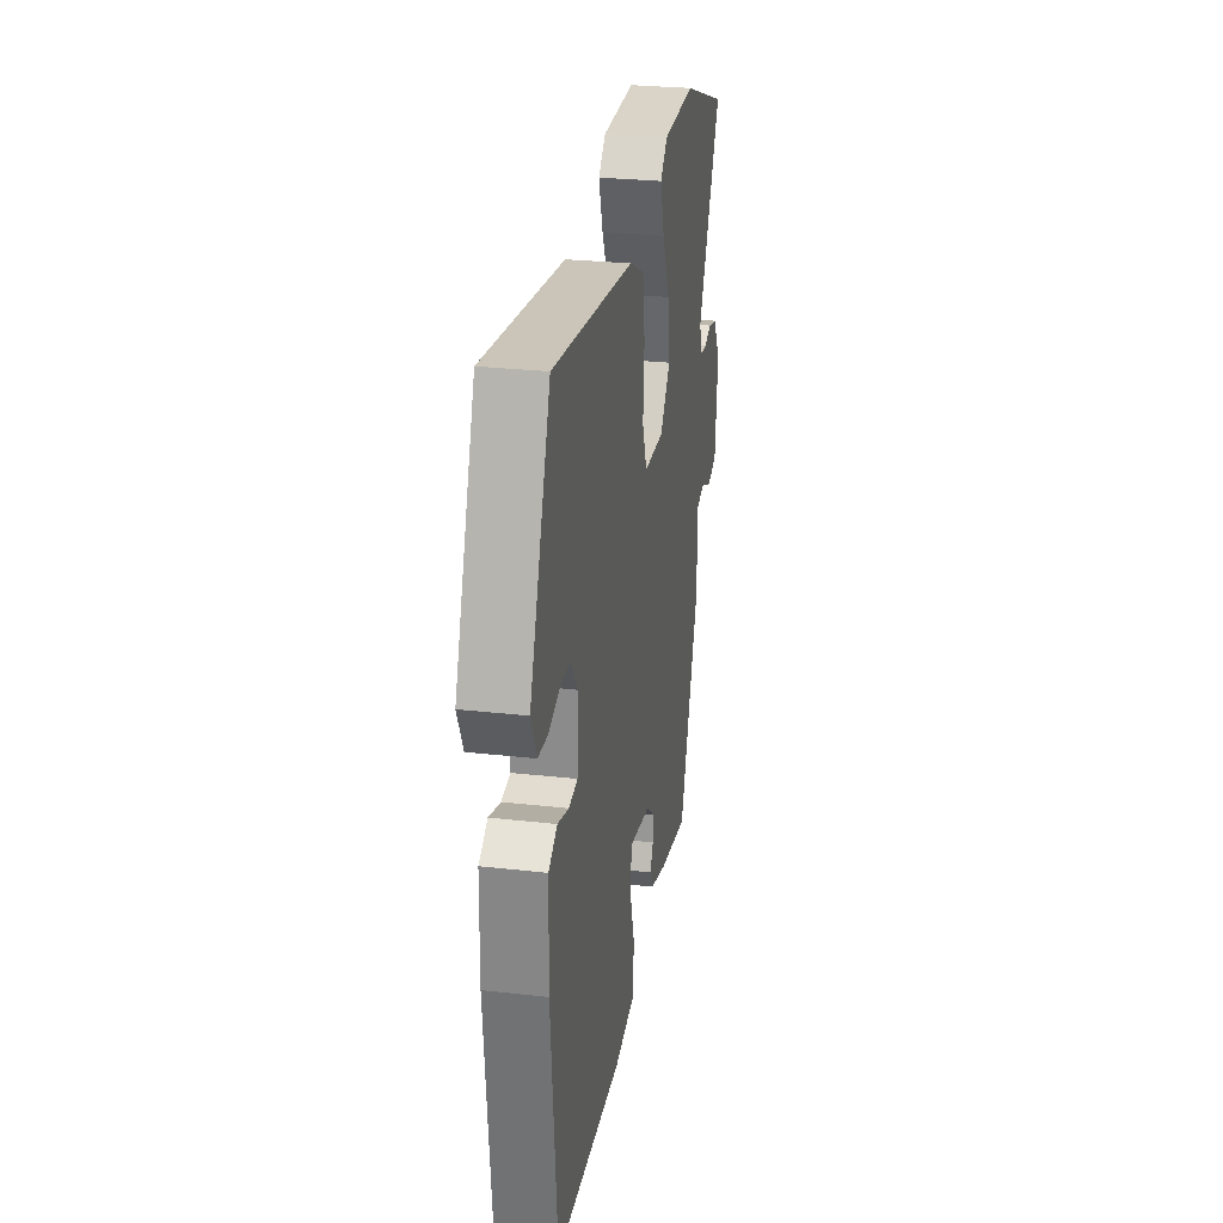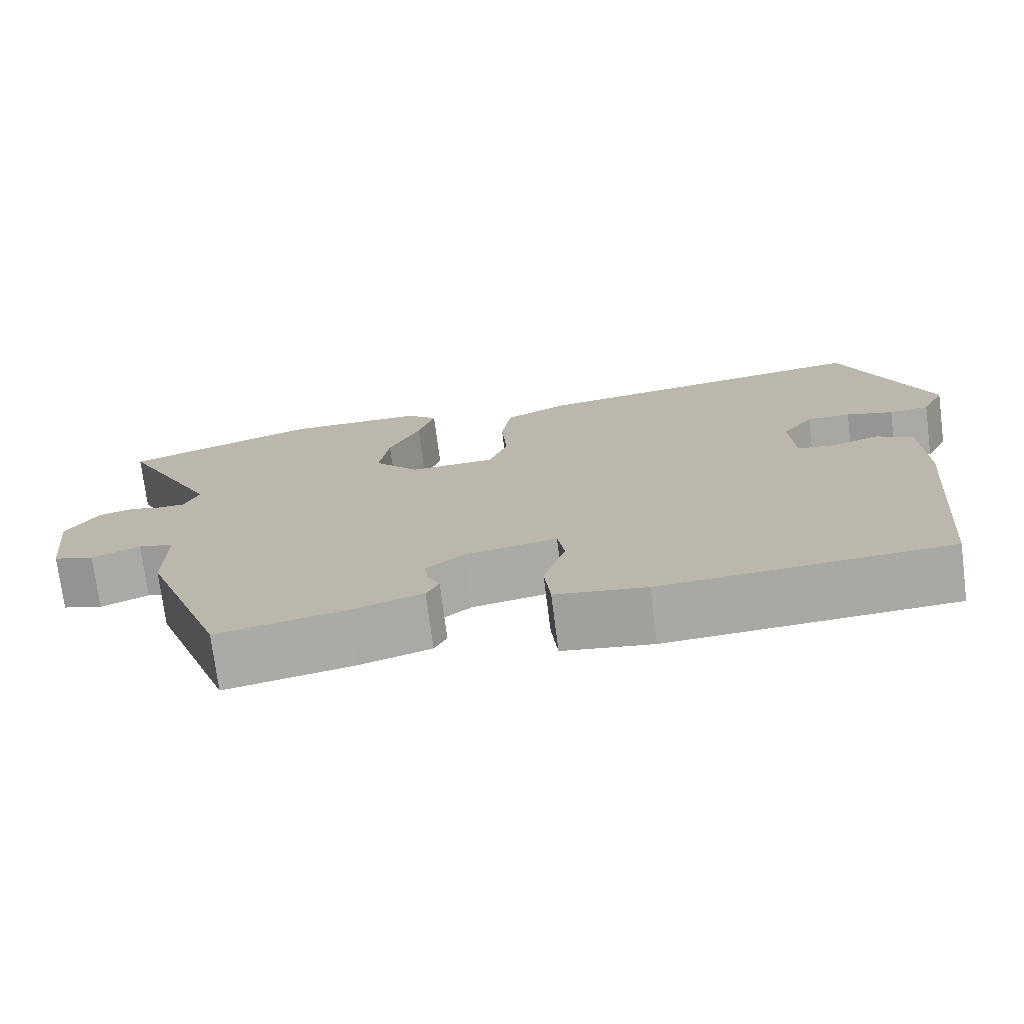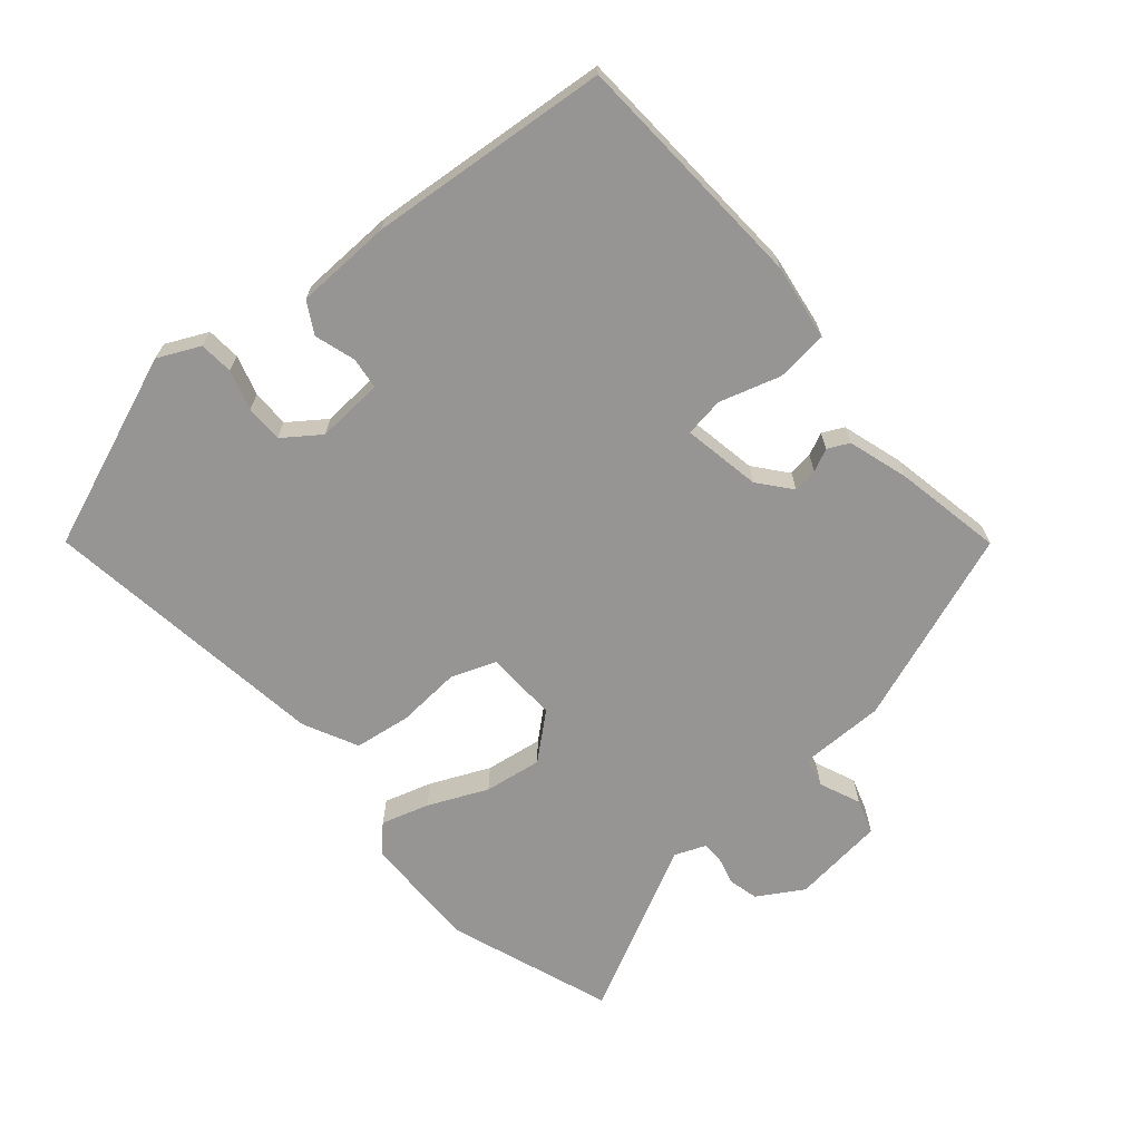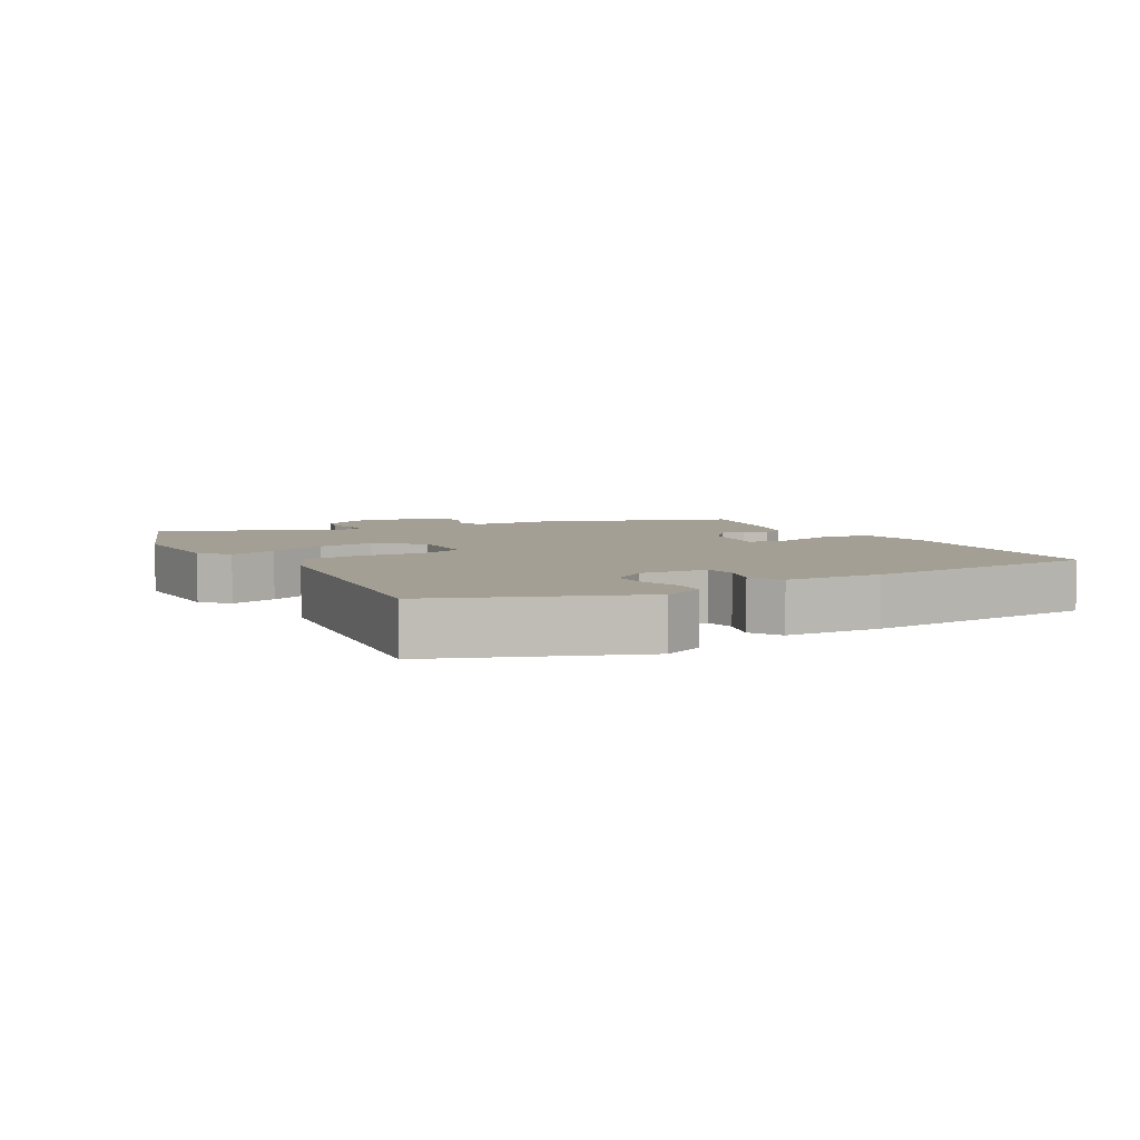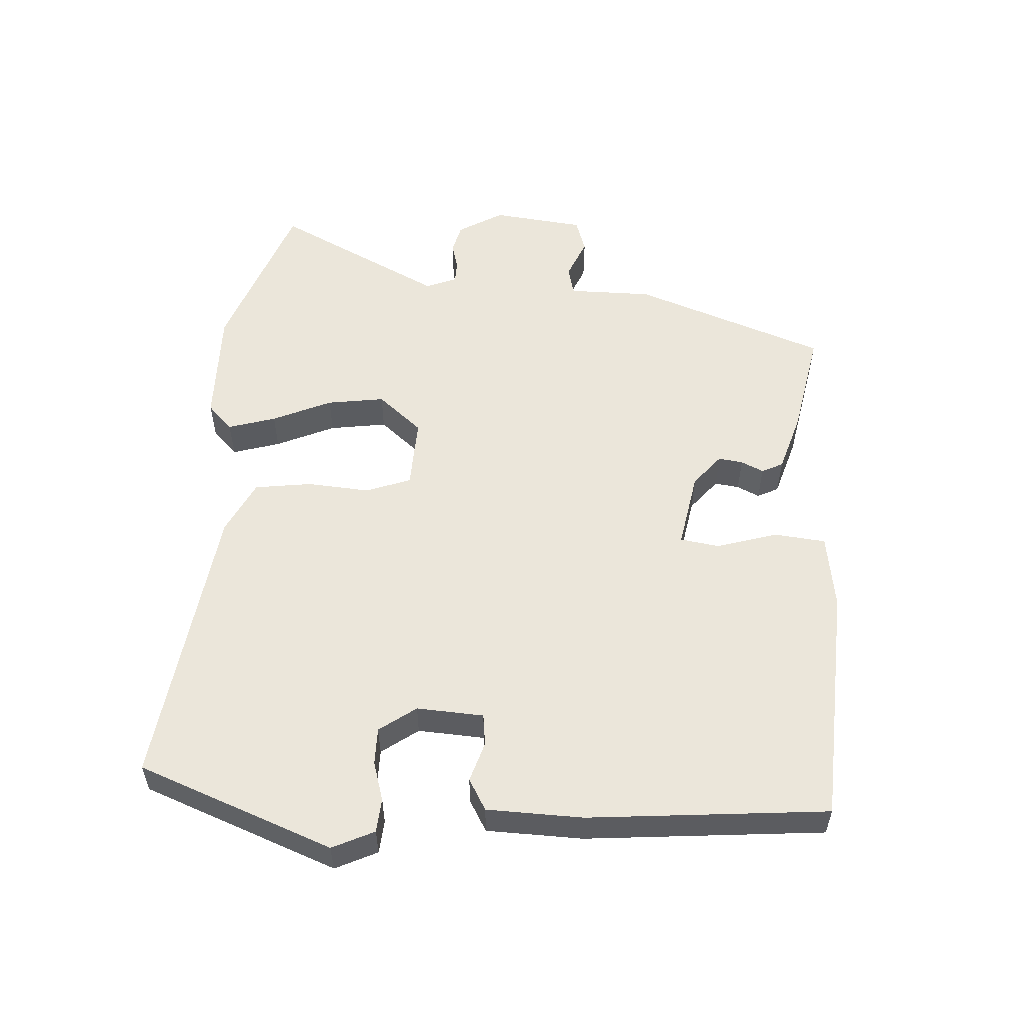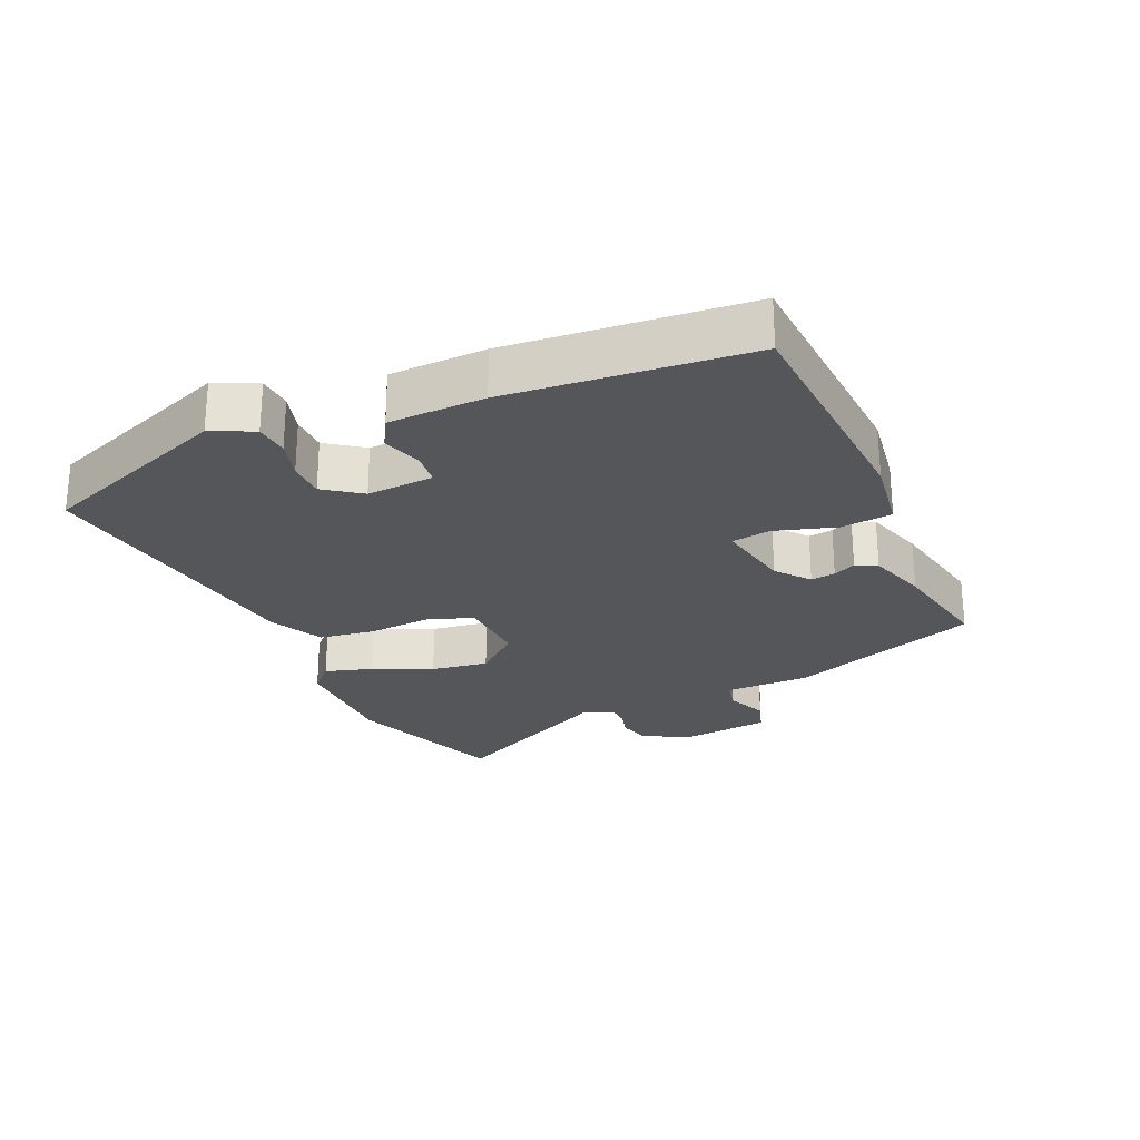
<metadata>
{"format":"obj","ext":"obj","renderer":"f3d","projection":"perspective","resolution":1024,"background":"white","views":[{"elev":27.7,"azim":99.9,"up":"+Z"},{"elev":-74.4,"azim":7.3,"up":"+Z"},{"elev":-67.5,"azim":130.6,"up":"+Y"},{"elev":5.5,"azim":60.8,"up":"+Y"},{"elev":54.8,"azim":93.6,"up":"+Y"},{"elev":-25.2,"azim":114.1,"up":"+Y"}]}
</metadata>
<code>
v -0.438 0.07 -0.493
v -0.544 0.07 -0.202
v -0.544 0.07 -0.074
v -0.589 0.07 -0.063
v -0.651 0.07 -0.089
v -0.703 0.07 -0.072
v -0.719 0.07 0.068
v -0.678 0.07 0.136
v -0.633 0.07 0.147
v -0.591 0.07 0.136
v -0.558 0.07 0.137
v -0.539 0.07 0.184
v -0.668 0.07 0.44
v -0.422 0.07 0.528
v -0.244 0.07 0.525
v -0.205 0.07 0.487
v -0.227 0.07 0.415
v -0.267 0.07 0.326
v -0.28 0.07 0.239
v -0.223 0.07 0.172
v -0.114 0.07 0.176
v -0.089 0.07 0.244
v -0.096 0.07 0.339
v -0.084 0.07 0.425
v -0.002 0.07 0.465
v 0.436 0.07 0.523
v 0.548 0.07 0.229
v 0.518 0.07 0.166
v 0.467 0.07 0.162
v 0.407 0.07 0.18
v 0.351 0.07 0.18
v 0.311 0.07 0.125
v 0.317 0.07 0.024
v 0.365 0.07 0.018
v 0.426 0.07 0.037
v 0.473 0.07 0.01
v 0.477 0.07 -0.135
v 0.444 0.07 -0.496
v 0.08 0.07 -0.516
v -0.035 0.07 -0.499
v -0.043 0.07 -0.421
v -0.015 0.07 -0.329
v -0.024 0.07 -0.27
v -0.141 0.07 -0.291
v -0.19 0.07 -0.331
v -0.185 0.07 -0.368
v -0.169 0.07 -0.402
v -0.185 0.07 -0.434
v -0.276 0.07 -0.462
v -0.438 0 -0.493
v -0.544 0 -0.202
v -0.544 0 -0.074
v -0.589 0 -0.063
v -0.651 0 -0.089
v -0.703 0 -0.072
v -0.719 0 0.068
v -0.678 0 0.136
v -0.633 0 0.147
v -0.591 0 0.136
v -0.558 0 0.137
v -0.539 0 0.184
v -0.668 0 0.44
v -0.422 0 0.528
v -0.244 0 0.525
v -0.205 0 0.487
v -0.227 0 0.415
v -0.267 0 0.326
v -0.28 0 0.239
v -0.223 0 0.172
v -0.114 0 0.176
v -0.089 0 0.244
v -0.096 0 0.339
v -0.084 0 0.425
v -0.002 0 0.465
v 0.436 0 0.523
v 0.548 0 0.229
v 0.518 0 0.166
v 0.467 0 0.162
v 0.407 0 0.18
v 0.351 0 0.18
v 0.311 0 0.125
v 0.317 0 0.024
v 0.365 0 0.018
v 0.426 0 0.037
v 0.473 0 0.01
v 0.477 0 -0.135
v 0.444 0 -0.496
v 0.08 0 -0.516
v -0.035 0 -0.499
v -0.043 0 -0.421
v -0.015 0 -0.329
v -0.024 0 -0.27
v -0.141 0 -0.291
v -0.19 0 -0.331
v -0.185 0 -0.368
v -0.169 0 -0.402
v -0.185 0 -0.434
v -0.276 0 -0.462
f 46 47 48 49
f 45 46 49 1
f 44 45 1 2
f 43 44 2 3
f 39 40 41 42
f 39 42 43
f 38 39 43
f 37 38 43
f 34 35 36 37
f 33 34 37 43
f 32 33 43 3
f 27 28 29 30
f 27 30 31
f 26 27 31
f 22 23 24 25
f 21 22 25 26
f 15 16 17 18
f 15 18 19
f 12 13 14 15
f 11 12 15 19
f 7 8 9 10
f 7 10 11
f 4 5 6 7
f 21 26 31 32
f 20 21 32 3
f 7 11 19 20
f 3 4 7 20
f 98 97 96 95
f 50 98 95 94
f 51 50 94 93
f 52 51 93 92
f 91 90 89 88
f 92 91 88
f 92 88 87
f 92 87 86
f 86 85 84 83
f 92 86 83 82
f 52 92 82 81
f 79 78 77 76
f 80 79 76
f 80 76 75
f 74 73 72 71
f 75 74 71 70
f 67 66 65 64
f 68 67 64
f 64 63 62 61
f 68 64 61 60
f 59 58 57 56
f 60 59 56
f 56 55 54 53
f 81 80 75 70
f 52 81 70 69
f 69 68 60 56
f 69 56 53 52
f 1 50 51 2
f 2 51 52 3
f 3 52 53 4
f 4 53 54 5
f 5 54 55 6
f 6 55 56 7
f 7 56 57 8
f 8 57 58 9
f 9 58 59 10
f 10 59 60 11
f 11 60 61 12
f 12 61 62 13
f 13 62 63 14
f 14 63 64 15
f 15 64 65 16
f 16 65 66 17
f 17 66 67 18
f 18 67 68 19
f 19 68 69 20
f 20 69 70 21
f 21 70 71 22
f 22 71 72 23
f 23 72 73 24
f 24 73 74 25
f 25 74 75 26
f 26 75 76 27
f 27 76 77 28
f 28 77 78 29
f 29 78 79 30
f 30 79 80 31
f 31 80 81 32
f 32 81 82 33
f 33 82 83 34
f 34 83 84 35
f 35 84 85 36
f 36 85 86 37
f 37 86 87 38
f 38 87 88 39
f 39 88 89 40
f 40 89 90 41
f 41 90 91 42
f 42 91 92 43
f 43 92 93 44
f 44 93 94 45
f 45 94 95 46
f 46 95 96 47
f 47 96 97 48
f 48 97 98 49
f 49 98 50 1

</code>
